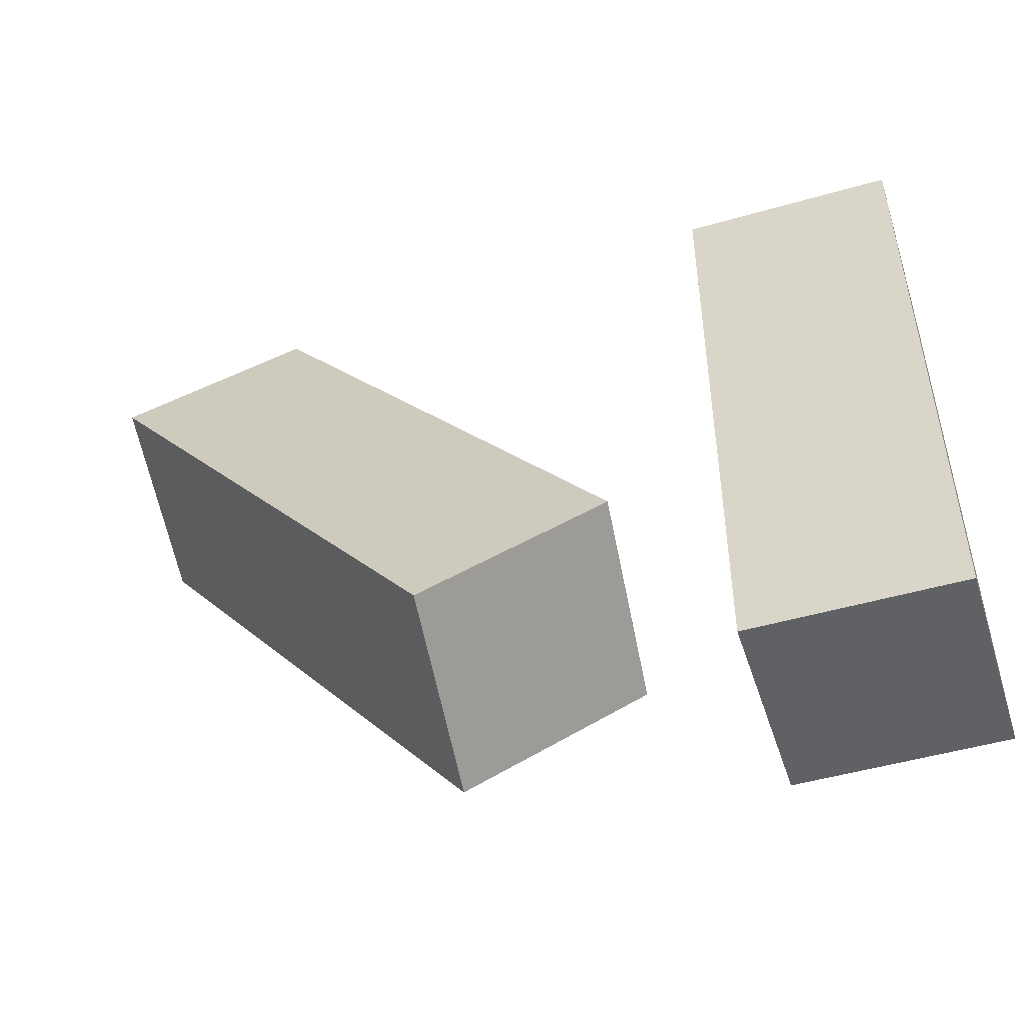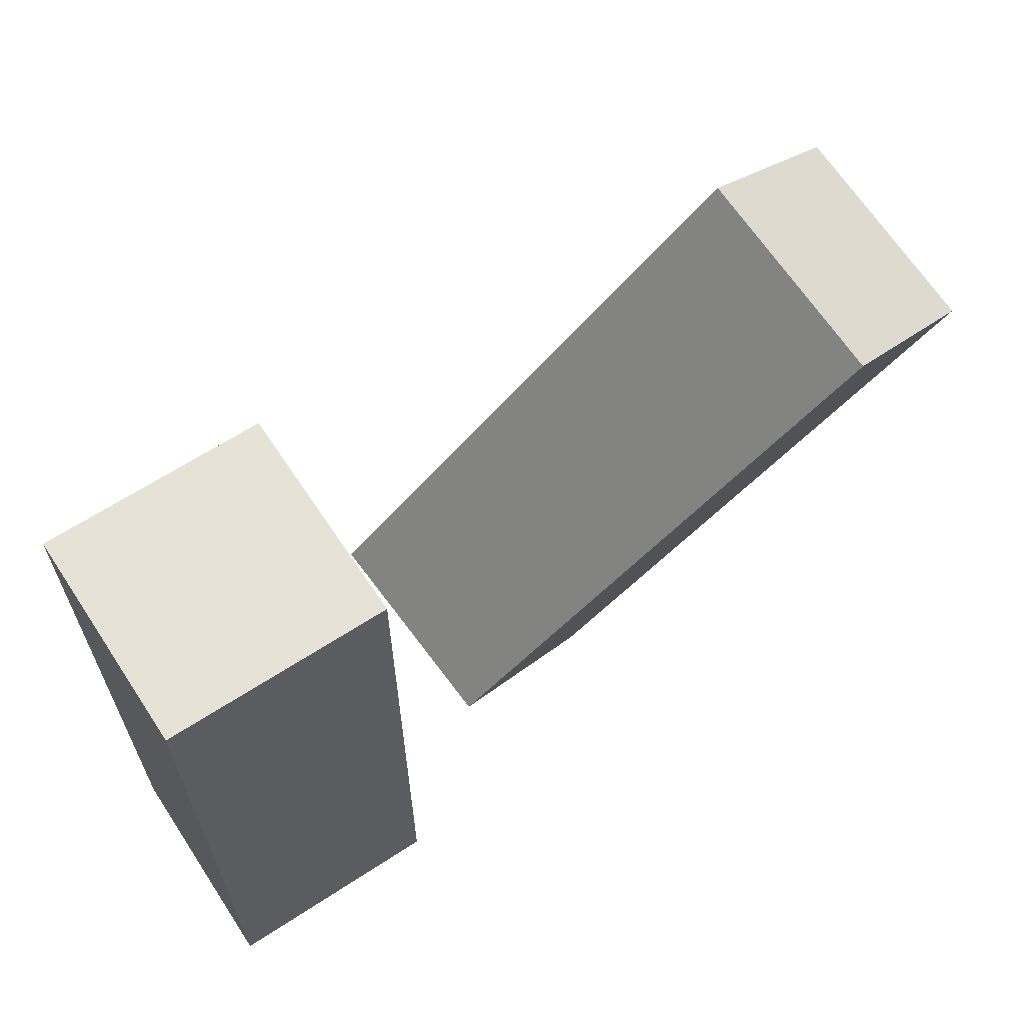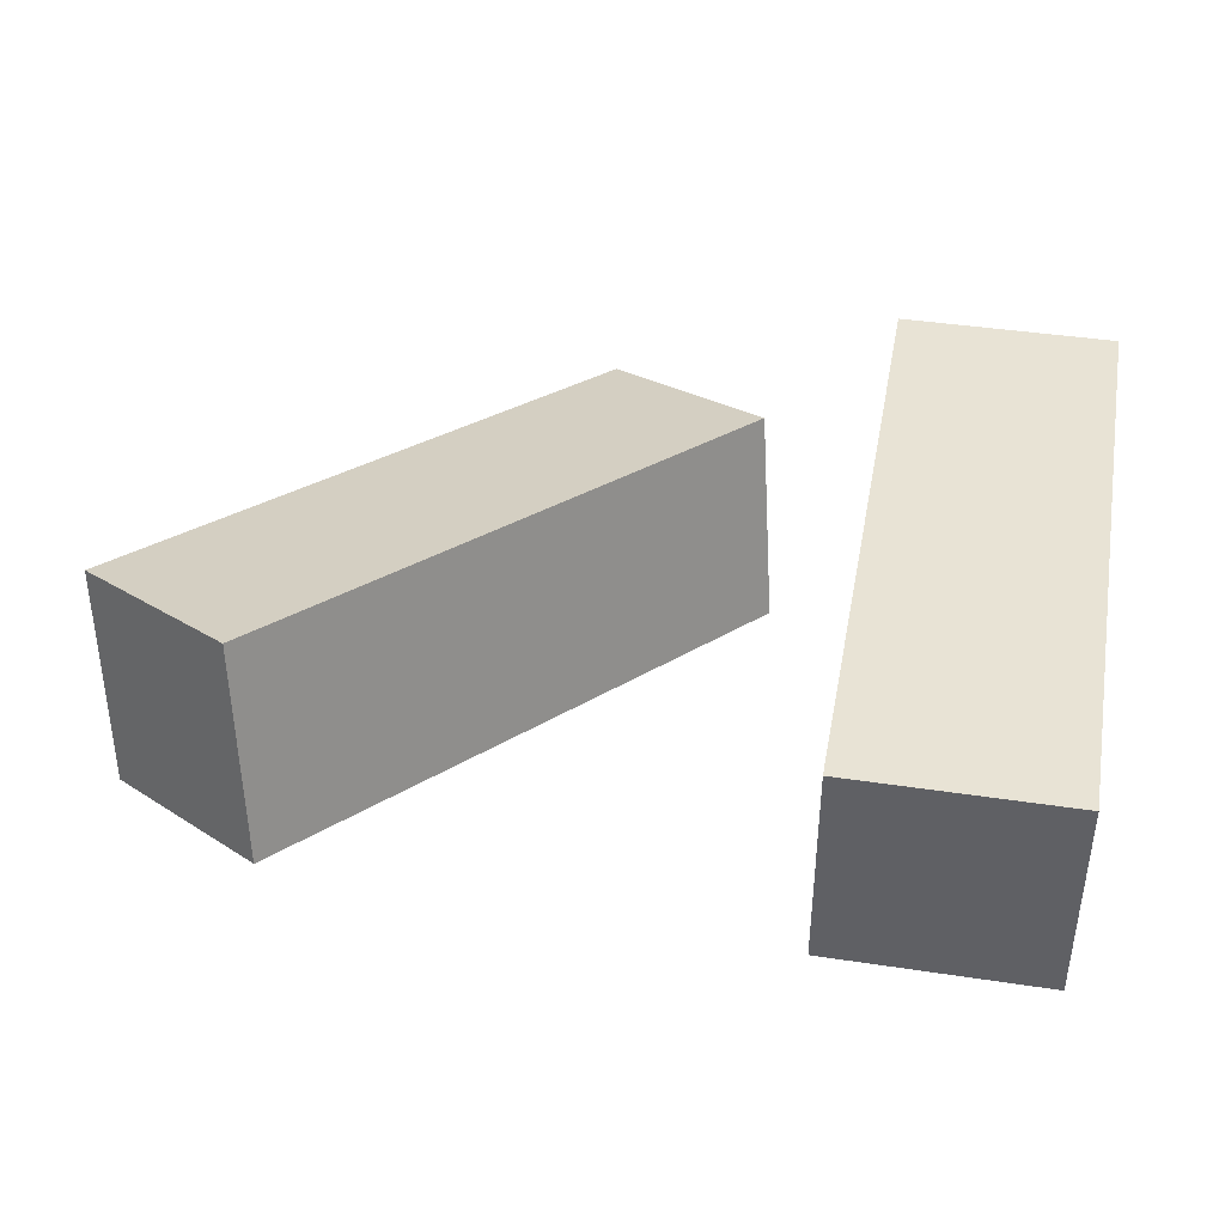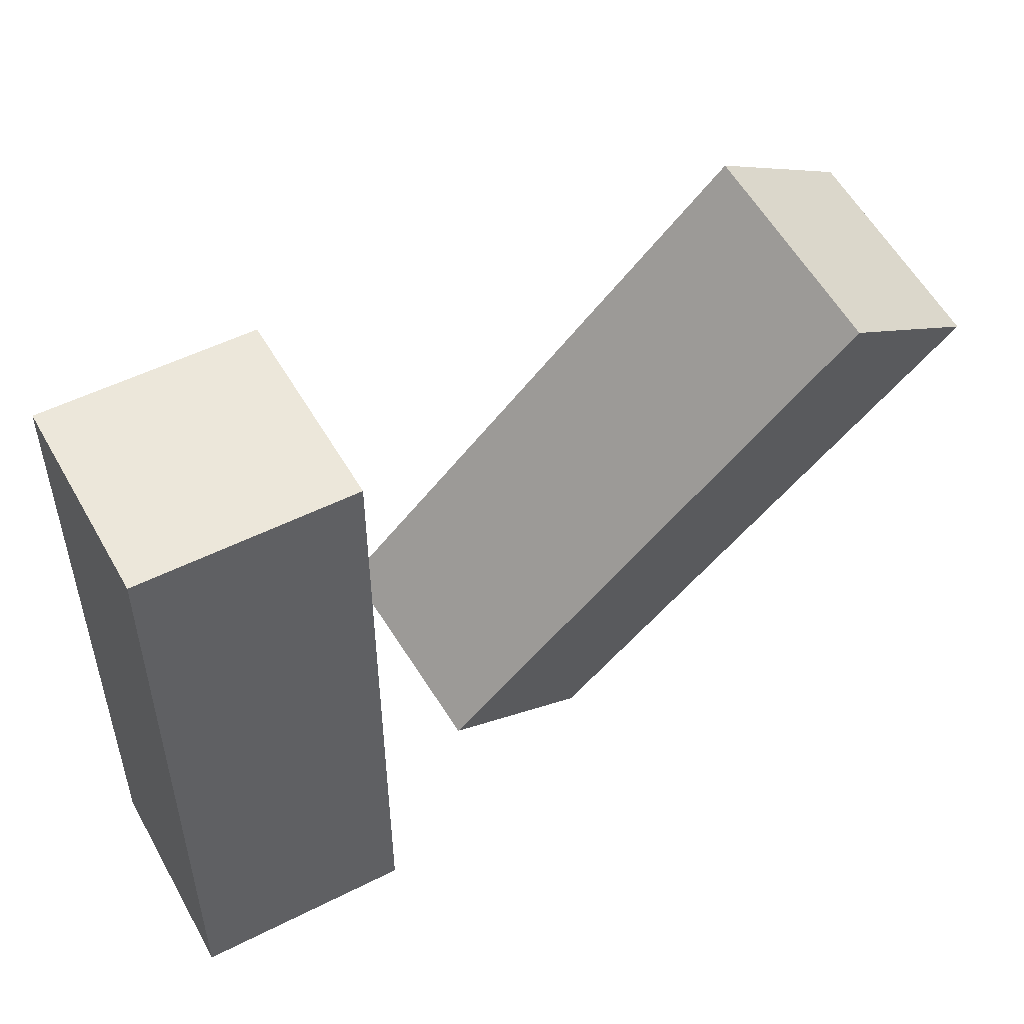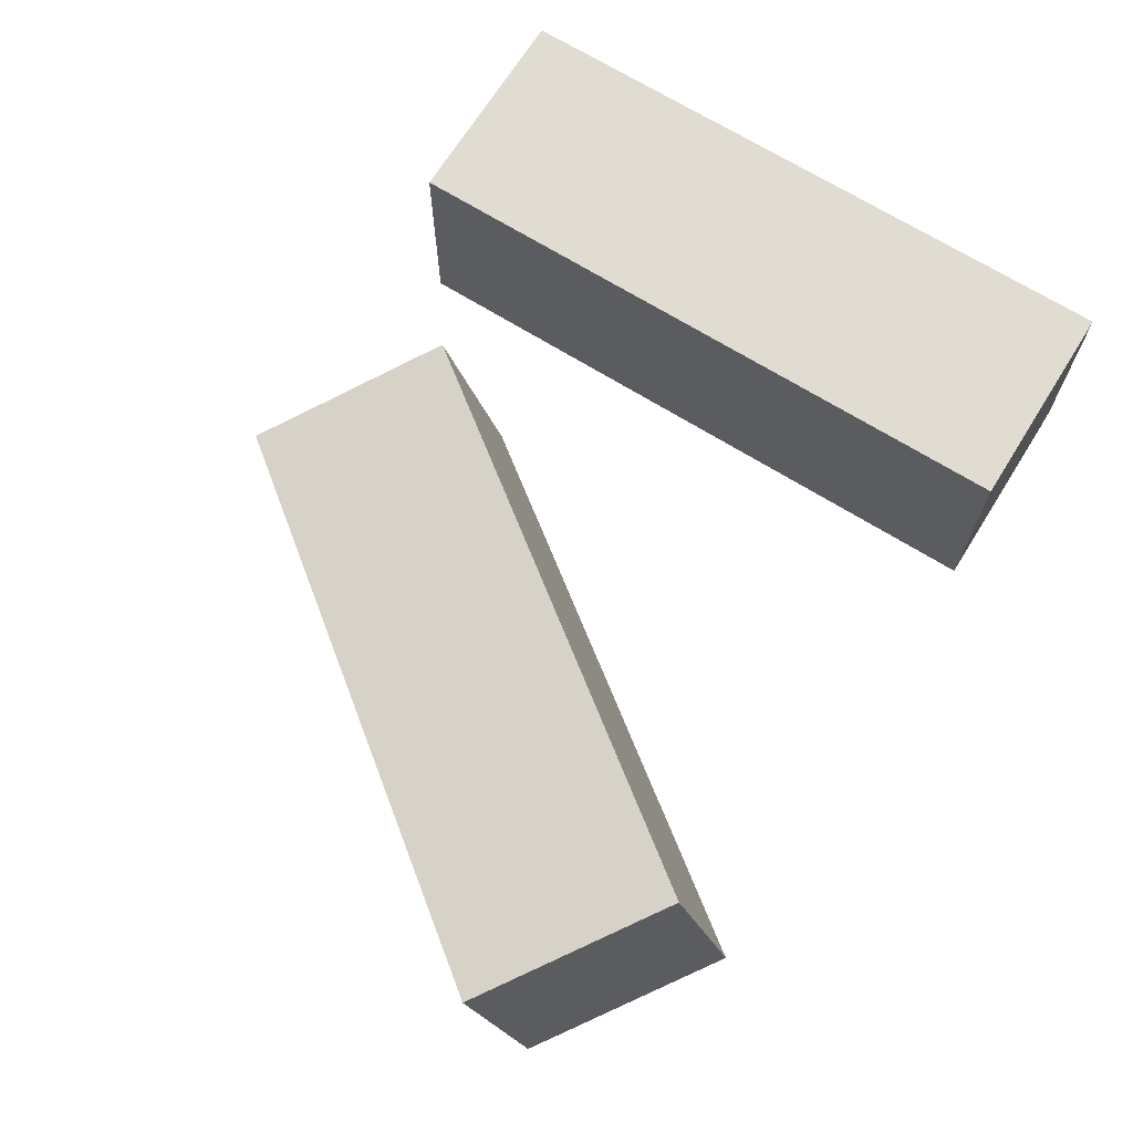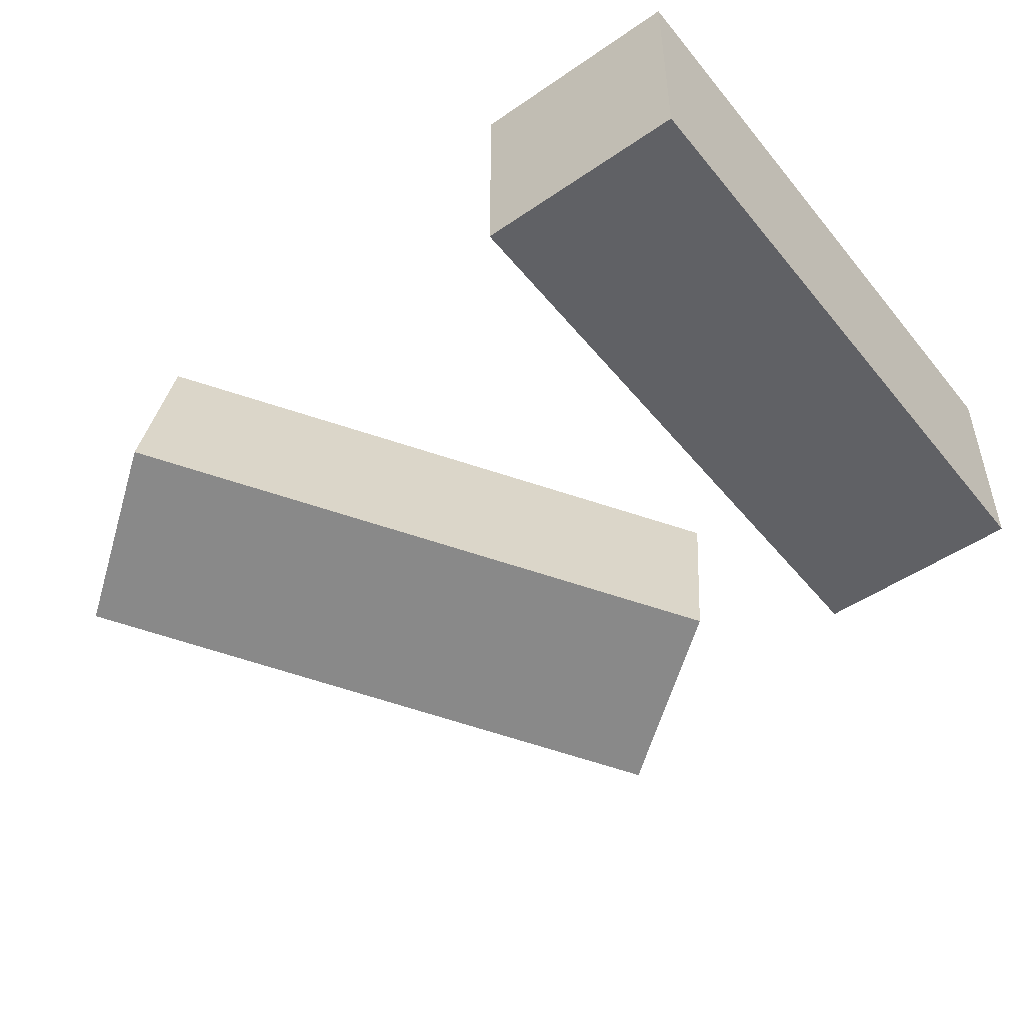
<metadata>
{"format":"obj","ext":"obj","renderer":"f3d","projection":"perspective","resolution":1024,"background":"white","views":[{"elev":-49.0,"azim":-162.3,"up":"+Y"},{"elev":63.8,"azim":-33.4,"up":"+Y"},{"elev":41.3,"azim":-169.6,"up":"+Z"},{"elev":51.2,"azim":-28.8,"up":"+Y"},{"elev":69.1,"azim":121.9,"up":"+Z"},{"elev":-49.0,"azim":-142.6,"up":"+Z"}]}
</metadata>
<code>
g Arms_Mesh
v -0.25 -0.625 -0.125
v 2.766e-07 -0.625 -0.125
v 2.766e-07 0.125 -0.125
v -0.25 0.125 -0.125
v -0.25 -0.625 0.125
v -0.25 0.125 0.125
v 2.766e-07 0.125 0.125
v 2.766e-07 -0.625 0.125
v -0.25 -0.625 -0.125
v -0.25 -0.625 0.125
v 2.766e-07 -0.625 0.125
v 2.766e-07 -0.625 -0.125
v 2.766e-07 -0.625 -0.125
v 2.766e-07 -0.625 0.125
v 2.766e-07 0.125 0.125
v 2.766e-07 0.125 -0.125
v 2.766e-07 0.125 -0.125
v 2.766e-07 0.125 0.125
v -0.25 0.125 0.125
v -0.25 0.125 -0.125
v -0.25 0.125 -0.125
v -0.25 0.125 0.125
v -0.25 -0.625 0.125
v -0.25 -0.625 -0.125
v 0.336 -0.6639 -0.01594
v 0.1375 -0.5226 0.03977
v 0.5872 0.06874 0.1425
v 0.7858 -0.0726 0.08682
v 0.3114 -0.6033 -0.2572
v 0.7612 -0.01199 -0.1545
v 0.5627 0.1294 -0.09876
v 0.1129 -0.4619 -0.2015
v 0.336 -0.6639 -0.01594
v 0.3114 -0.6033 -0.2572
v 0.1129 -0.4619 -0.2015
v 0.1375 -0.5226 0.03977
v 0.1375 -0.5226 0.03977
v 0.1129 -0.4619 -0.2015
v 0.5627 0.1294 -0.09876
v 0.5872 0.06874 0.1425
v 0.5872 0.06874 0.1425
v 0.5627 0.1294 -0.09876
v 0.7612 -0.01199 -0.1545
v 0.7858 -0.0726 0.08682
v 0.7858 -0.0726 0.08682
v 0.7612 -0.01199 -0.1545
v 0.3114 -0.6033 -0.2572
v 0.336 -0.6639 -0.01594
g Arms_Mesh_0
f 3 2 1
f 4 3 1
f 7 6 5
f 8 7 5
f 11 10 9
f 12 11 9
f 15 14 13
f 16 15 13
f 19 18 17
f 20 19 17
f 23 22 21
f 24 23 21
f 27 26 25
f 28 27 25
f 31 30 29
f 32 31 29
f 35 34 33
f 36 35 33
f 39 38 37
f 40 39 37
f 43 42 41
f 44 43 41
f 47 46 45
f 48 47 45

</code>
